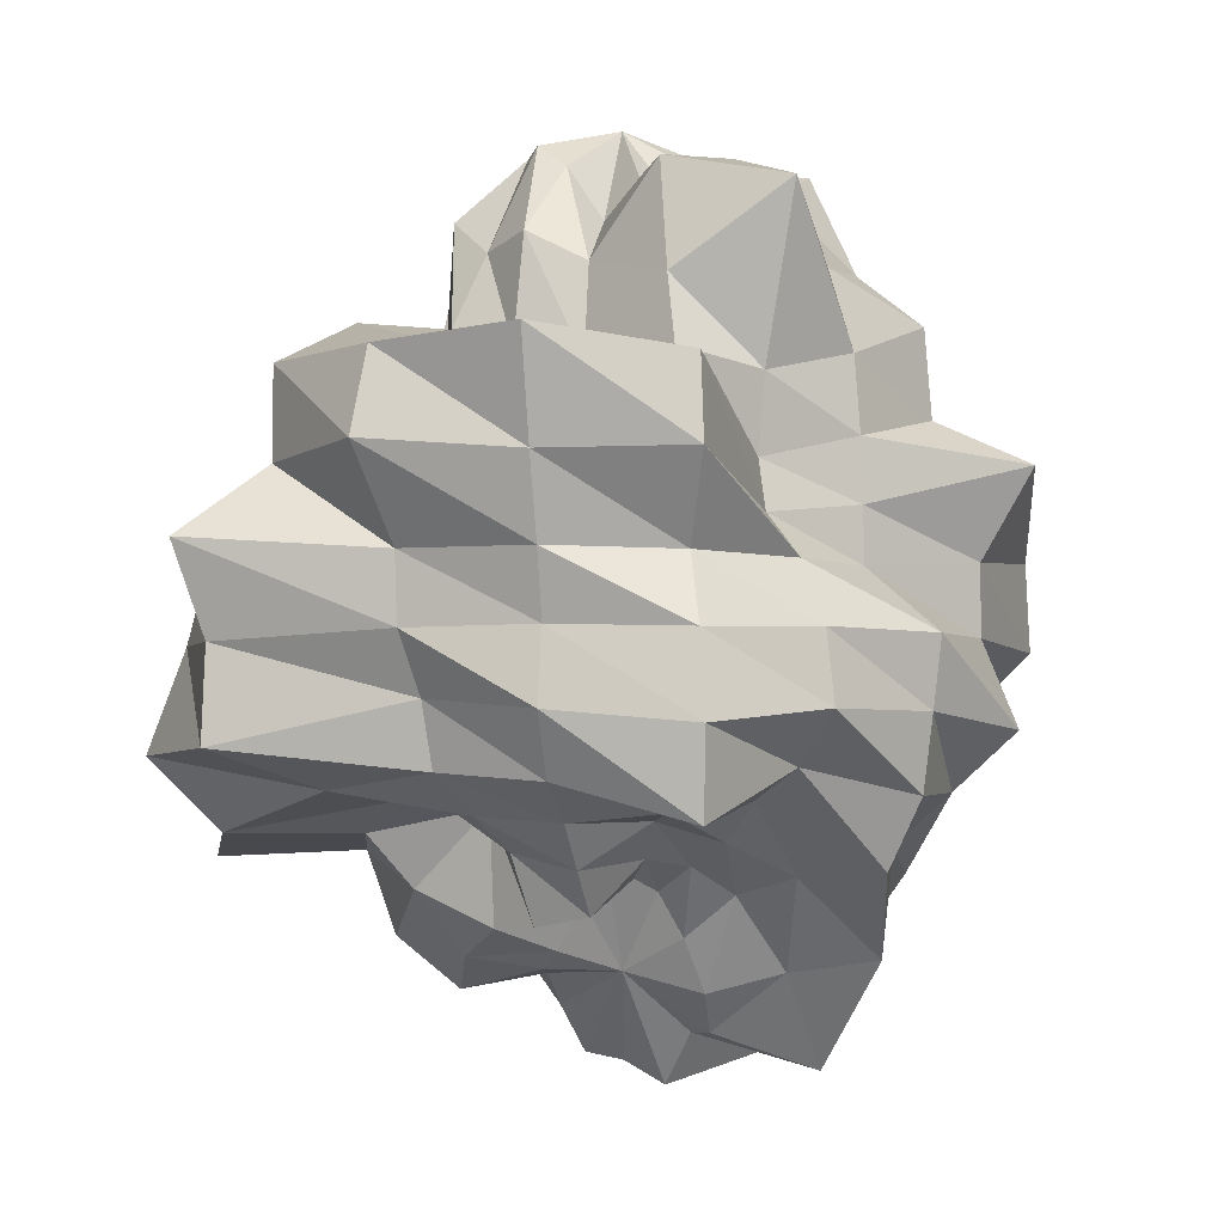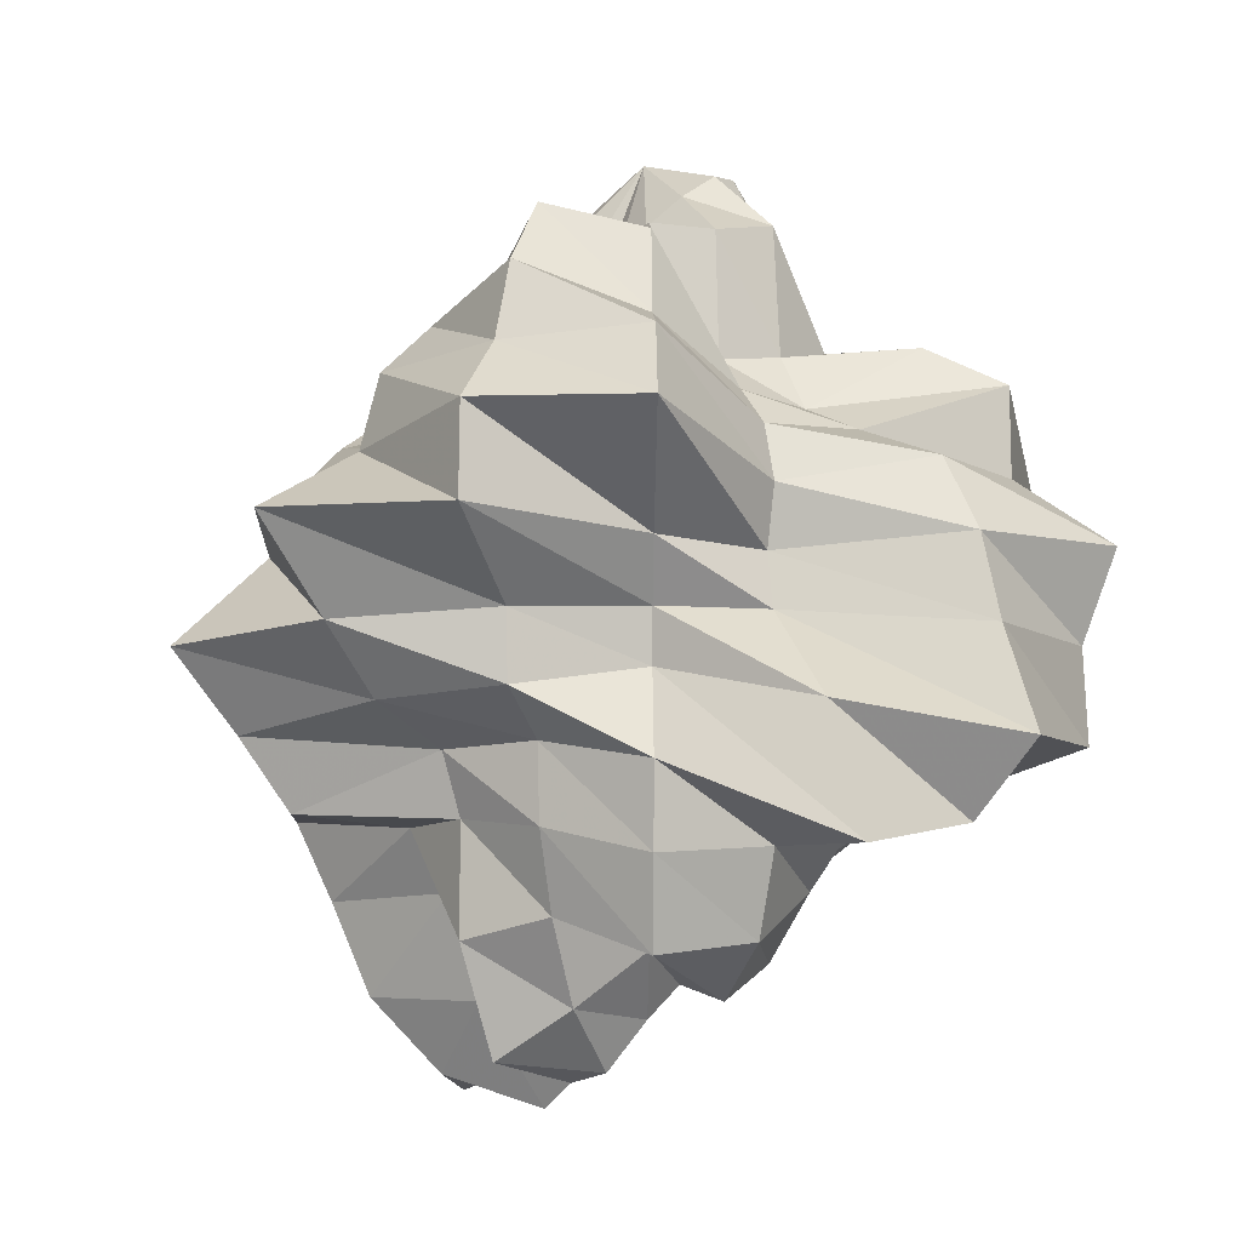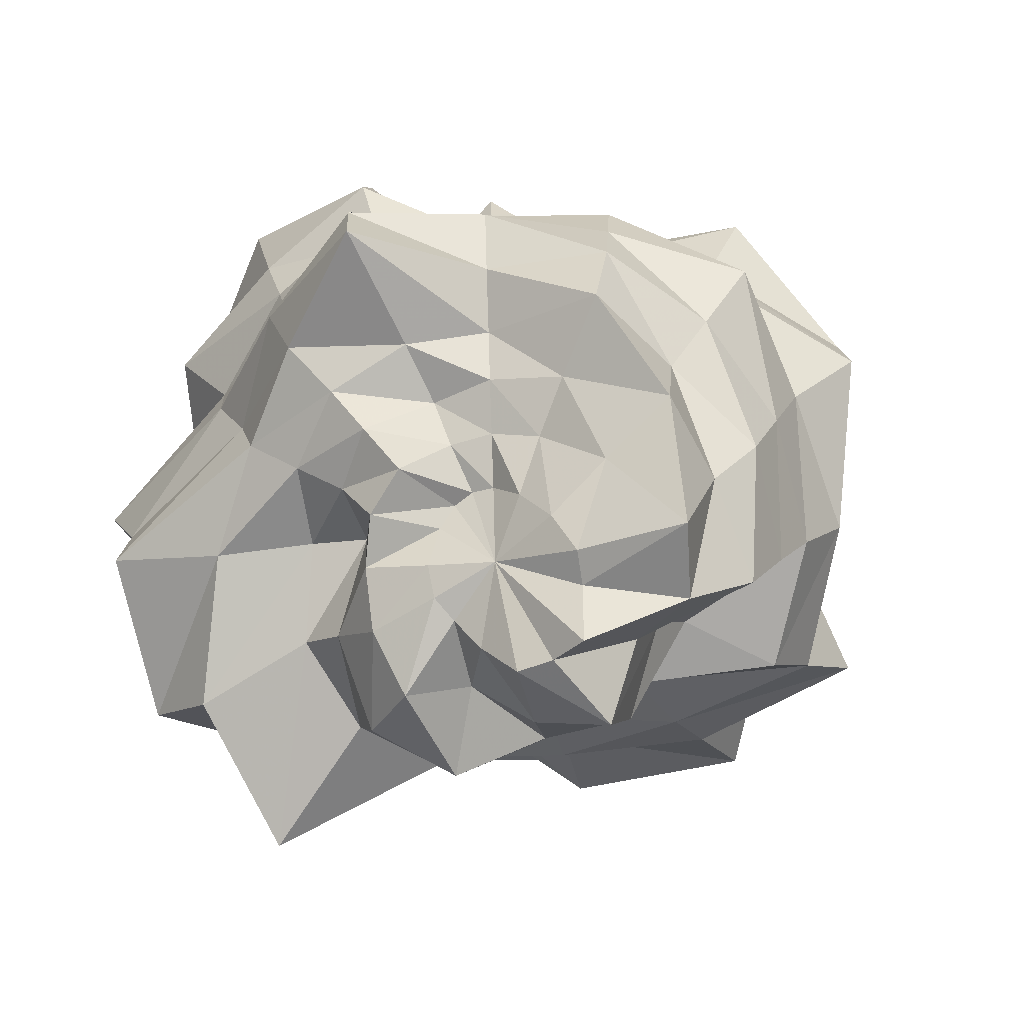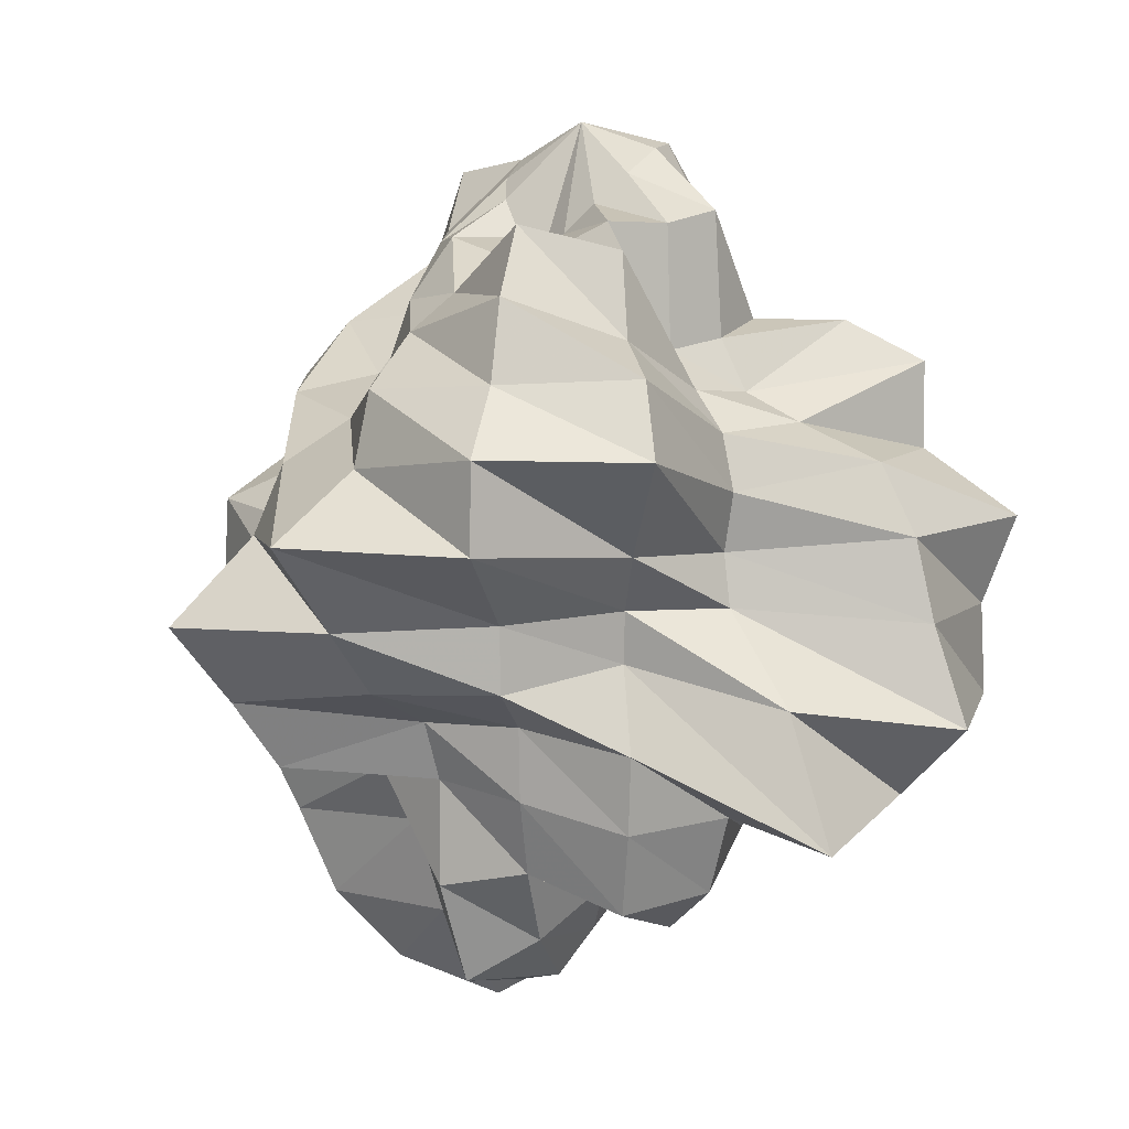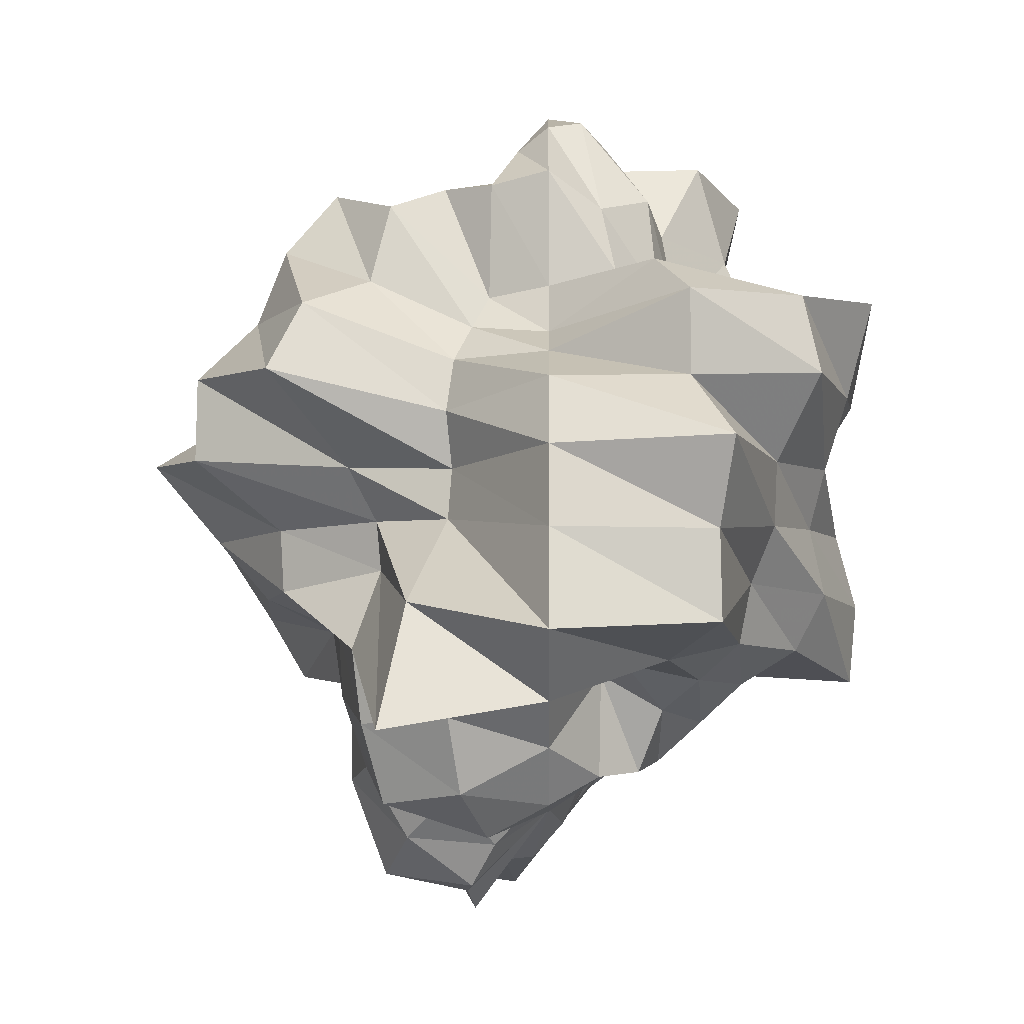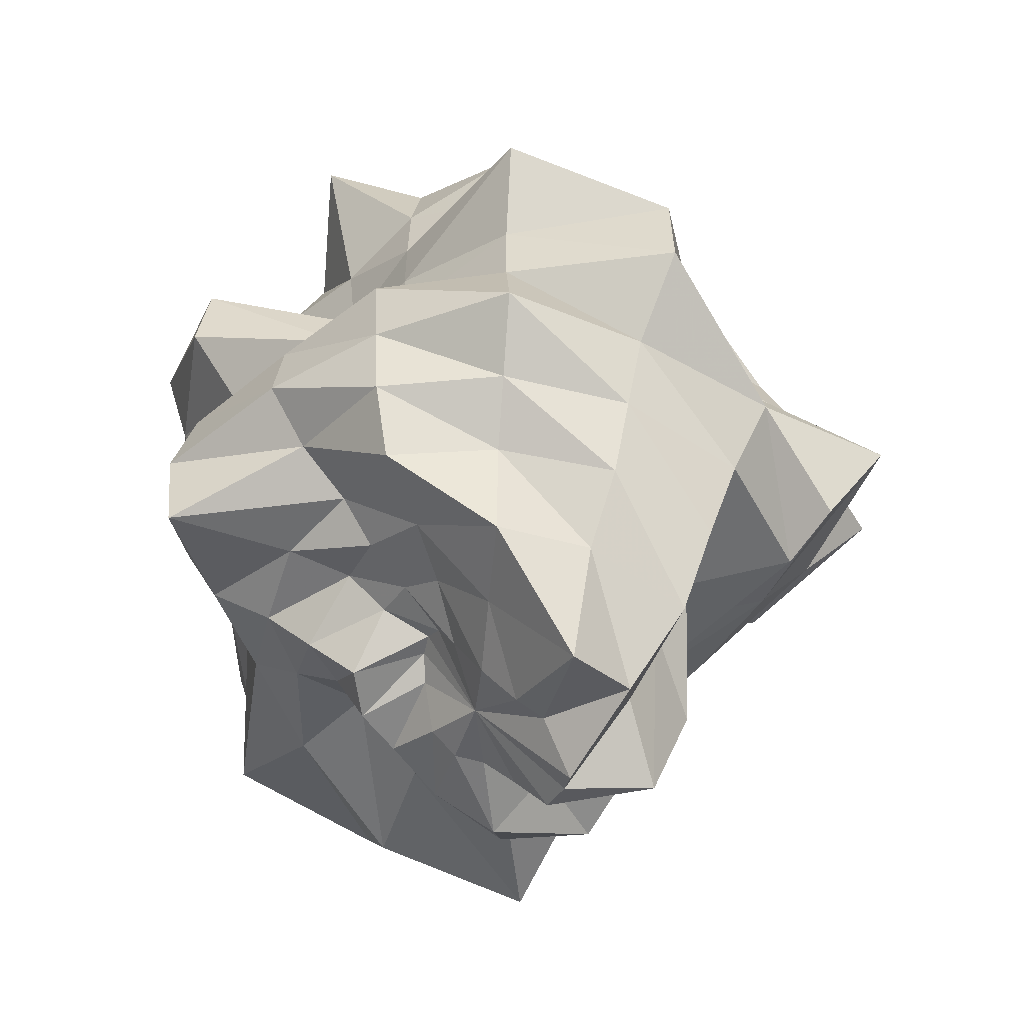
<metadata>
{"format":"obj","ext":"obj","renderer":"f3d","projection":"perspective","resolution":1024,"background":"white","views":[{"elev":-2.6,"azim":-166.9,"up":"+Y"},{"elev":-8.7,"azim":58.8,"up":"+Y"},{"elev":-75.0,"azim":-129.9,"up":"+Y"},{"elev":7.1,"azim":50.6,"up":"+Y"},{"elev":-3.2,"azim":108.8,"up":"+Y"},{"elev":-49.6,"azim":-89.5,"up":"+Y"}]}
</metadata>
<code>
o Landscape
v 0 -2.885 0
v 0 -2.167 -0.4606
v 0.2016 -2.332 -0.4529
v 0.4285 -2.713 -0.3858
v 0.5789 -2.864 -0.1881
v 0.6159 -2.913 0.06473
v 0.5859 -3.183 0.3383
v 0.4476 -3.582 0.616
v 0.1616 -3.657 0.7604
v -0.1703 -3.853 0.8011
v -0.4255 -3.406 0.5856
v -0.6233 -3.386 0.3599
v -0.6465 -3.058 0.06795
v -0.5279 -2.611 -0.1715
v -0.3551 -2.248 -0.3198
v -0.1854 -2.145 -0.4164
v 0 -2.41 -1.073
v 0.4514 -2.492 -1.014
v 0.8351 -2.524 -0.7519
v 1.172 -2.769 -0.3809
v 1.355 -3.061 0.1424
v 1.034 -2.681 0.5969
v 0.816 -3.118 1.123
v 0.3247 -3.508 1.528
v -0.2813 -3.039 1.323
v -0.9391 -3.589 1.293
v -1.432 -3.714 0.8267
v -1.279 -2.888 0.1344
v -0.9619 -2.272 -0.3125
v -0.6746 -2.039 -0.6075
v -0.359 -1.982 -0.8063
v 0.5681 -1.923 -1.276
v 0.8644 -1.601 -0.7783
v 1.548 -2.241 -0.5031
v 1.911 -2.645 0.2009
v 1.732 -2.752 0.9997
v 1.049 -2.457 1.444
v 0.3951 -2.615 1.859
v -0.3343 -2.213 1.573
v -1.276 -2.988 1.756
v -1.703 -2.707 0.9835
v -2.013 -2.786 0.2116
v -1.466 -2.122 -0.4764
v -1 -1.853 -0.9006
v -0.4983 -1.686 -1.119
v -0 -2.046 -1.486
v 0 -1.691 -1.878
v 0.7429 -1.645 -1.669
v 1.236 -1.498 -1.113
v 1.907 -1.805 -0.6196
v 2.167 -1.962 0.2278
v 1.954 -2.031 1.128
v 1.183 -1.812 1.628
v 0.3948 -1.71 1.857
v -0.3976 -1.722 1.871
v -1.462 -2.239 2.012
v -2.07 -2.152 1.195
v -2.105 -1.906 0.2212
v -2.186 -2.07 -0.7104
v -1.262 -1.529 -1.137
v -0.7288 -1.613 -1.637
v 0 -1.38 -2.391
v 0.9292 -1.319 -2.087
v 1.88 -1.46 -1.692
v 2.961 -1.797 -0.962
v 3.501 -2.033 0.368
v 2.045 -1.364 1.181
v 1.206 -1.184 1.66
v 0.4332 -1.203 2.038
v -0.5921 -1.644 2.785
v -1.634 -1.605 2.249
v -2.289 -1.526 1.322
v -2.557 -1.484 0.2688
v -2.466 -1.497 -0.8011
v -1.649 -1.281 -1.485
v -1.185 -1.682 -2.661
v 0.9832 -0.7854 -2.208
v 2.612 -1.142 -2.352
v 3.522 -1.203 -1.144
v 2.956 -0.9656 0.3106
v 1.762 -0.6611 1.017
v 1.514 -0.8368 2.084
v 0.567 -0.8861 2.668
v -0.6794 -1.062 3.196
v -1.851 -1.023 2.548
v -2.502 -0.9386 1.444
v -3.072 -1.004 0.3229
v -2.548 -0.8704 -0.8278
v -1.962 -0.8578 -1.767
v -1.21 -0.967 -2.719
v -0 -0.866 -2.665
v 1.091 -0.2818 -2.45
v 2.586 -0.3658 -2.328
v 3.229 -0.3569 -1.049
v 2.164 -0.2286 0.2274
v 1.806 -0.2192 1.043
v 1.531 -0.2738 2.108
v 0.6667 -0.337 3.136
v -0.7898 -0.3993 3.716
v -1.535 -0.2745 2.113
v -3.032 -0.3679 1.75
v -2.785 -0.2943 0.2927
v -2.619 -0.2894 -0.8508
v -1.887 -0.2669 -1.699
v -1.135 -0.2933 -2.55
v -0 -0.2659 -2.53
v 0 0.2814 -2.677
v 1.102 0.2849 -2.476
v 2.799 0.3959 -2.521
v 3.064 0.3387 -0.9957
v 2.084 0.2202 0.219
v 2.089 0.2536 1.206
v 2.002 0.3579 2.755
v 0.7995 0.4042 3.761
v -0.6338 0.3204 2.982
v -1.373 0.2455 1.89
v -2.999 0.364 1.732
v -2.782 0.294 0.2924
v -2.013 0.2224 -0.654
v -1.674 0.2368 -1.508
v -1.014 0.2621 -2.278
v 0 0.9394 -2.891
v 1.302 1.04 -2.925
v 2.204 0.9637 -1.985
v 2.754 0.9409 -0.8948
v 2.203 0.7196 0.2315
v 2.874 1.078 1.659
v 1.992 1.101 2.742
v 0.6035 0.9432 2.839
v -0.5788 0.9045 2.723
v -1.32 0.7295 1.816
v -2.137 0.8016 1.234
v -3.208 1.048 0.3371
v -2.006 0.6853 -0.6518
v -1.368 0.5982 -1.232
v -1.196 0.9557 -2.687
v 0 1.806 -3.128
v 1.221 1.733 -2.742
v 2.2 1.709 -1.981
v 2.039 1.238 -0.6624
v 2.049 1.19 0.2154
v 2.534 1.689 1.463
v 1.664 1.635 2.291
v 0.5645 1.567 2.656
v -0.4525 1.256 2.129
v -1.45 1.425 1.996
v -2.286 1.524 1.32
v -2.417 1.403 0.2541
v -1.989 1.207 -0.6461
v -1.3 1.01 -1.171
v -1.154 1.637 -2.591
v 0 1.549 -1.721
v 0.8171 1.809 -1.835
v 1.696 2.055 -1.527
v 1.553 1.47 -0.5046
v 1.68 1.521 0.1766
v 1.877 1.951 1.084
v 1.509 2.311 2.077
v 0.4631 2.005 2.179
v -0.3829 1.658 1.801
v -1.032 1.582 1.421
v -1.922 1.998 1.11
v -2.36 2.137 0.2481
v -1.939 1.835 -0.6299
v -1.363 1.652 -1.227
v -0.8049 1.782 -1.808
v 0 1.759 -1.278
v 0.5575 1.886 -1.252
v 1.112 2.059 -1.001
v 1.324 1.916 -0.4303
v 1.323 1.831 0.139
v 1.675 2.661 0.9668
v 1.225 2.868 1.686
v 0.3489 2.309 1.641
v -0.3378 2.236 1.589
v -0.7849 1.838 1.08
v -1.308 2.08 0.7554
v -1.839 2.545 0.1933
v -1.729 2.502 -0.5618
v -1.648 3.051 -1.483
v -0.6975 2.36 -1.567
v 0 2.53 -1.126
v 0.5043 2.785 -1.133
v 0.8845 2.673 -0.7964
v 1.264 2.985 -0.4107
v 1.274 2.876 0.1339
v 1.115 2.892 0.6438
v 0.6877 2.628 0.9466
v 0.243 2.626 1.143
v -0.2555 2.76 1.202
v -0.711 2.717 0.9786
v -1.081 2.804 0.6243
v -1.473 3.327 0.1548
v -1.311 3.097 -0.4261
v -1.086 3.281 -0.9774
v -0.5924 3.271 -1.331
v 0 2.917 -0.62
v 0.29 3.354 -0.6513
v 0.561 3.551 -0.5051
v 0.7083 3.504 -0.2301
v 0.6964 3.295 0.0732
v 0.559 3.037 0.3228
v 0.3477 2.783 0.4786
v 0.1137 2.572 0.5347
v -0.122 2.761 0.574
v -0.3839 3.073 0.5285
v -0.6 3.259 0.3464
v -0.7253 3.431 0.07623
v -0.6754 3.341 -0.2194
v -0.4923 3.117 -0.4433
v -0.2802 3.241 -0.6294
v 0 3.738 0
f 2 17 18 3
f 3 18 19 4
f 4 19 20 5
f 5 20 21 6
f 6 21 22 7
f 7 22 23 8
f 8 23 24 9
f 9 24 25 10
f 10 25 26 11
f 11 26 27 12
f 12 27 28 13
f 13 28 29 14
f 14 29 30 15
f 15 30 31 16
f 18 32 33 19
f 19 33 34 20
f 20 34 35 21
f 21 35 36 22
f 22 36 37 23
f 23 37 38 24
f 24 38 39 25
f 25 39 40 26
f 26 40 41 27
f 27 41 42 28
f 28 42 43 29
f 29 43 44 30
f 30 44 45 31
f 32 48 49 33
f 33 49 50 34
f 34 50 51 35
f 35 51 52 36
f 36 52 53 37
f 37 53 54 38
f 38 54 55 39
f 39 55 56 40
f 40 56 57 41
f 41 57 58 42
f 42 58 59 43
f 43 59 60 44
f 44 60 61 45
f 47 62 63 48
f 48 63 64 49
f 49 64 65 50
f 50 65 66 51
f 51 66 67 52
f 52 67 68 53
f 53 68 69 54
f 54 69 70 55
f 55 70 71 56
f 56 71 72 57
f 57 72 73 58
f 58 73 74 59
f 59 74 75 60
f 60 75 76 61
f 63 77 78 64
f 64 78 79 65
f 65 79 80 66
f 66 80 81 67
f 67 81 82 68
f 68 82 83 69
f 69 83 84 70
f 70 84 85 71
f 71 85 86 72
f 72 86 87 73
f 73 87 88 74
f 74 88 89 75
f 75 89 90 76
f 77 92 93 78
f 78 93 94 79
f 79 94 95 80
f 80 95 96 81
f 81 96 97 82
f 82 97 98 83
f 83 98 99 84
f 84 99 100 85
f 85 100 101 86
f 86 101 102 87
f 87 102 103 88
f 88 103 104 89
f 89 104 105 90
f 90 105 106 91
f 92 108 109 93
f 93 109 110 94
f 94 110 111 95
f 95 111 112 96
f 96 112 113 97
f 97 113 114 98
f 98 114 115 99
f 99 115 116 100
f 100 116 117 101
f 101 117 118 102
f 102 118 119 103
f 103 119 120 104
f 104 120 121 105
f 107 122 123 108
f 108 123 124 109
f 109 124 125 110
f 110 125 126 111
f 111 126 127 112
f 112 127 128 113
f 113 128 129 114
f 114 129 130 115
f 115 130 131 116
f 116 131 132 117
f 117 132 133 118
f 118 133 134 119
f 119 134 135 120
f 120 135 136 121
f 122 137 138 123
f 123 138 139 124
f 124 139 140 125
f 125 140 141 126
f 126 141 142 127
f 127 142 143 128
f 128 143 144 129
f 129 144 145 130
f 130 145 146 131
f 131 146 147 132
f 132 147 148 133
f 133 148 149 134
f 134 149 150 135
f 135 150 151 136
f 137 152 153 138
f 138 153 154 139
f 139 154 155 140
f 140 155 156 141
f 141 156 157 142
f 142 157 158 143
f 143 158 159 144
f 144 159 160 145
f 145 160 161 146
f 146 161 162 147
f 147 162 163 148
f 148 163 164 149
f 149 164 165 150
f 150 165 166 151
f 152 167 168 153
f 153 168 169 154
f 154 169 170 155
f 155 170 171 156
f 156 171 172 157
f 157 172 173 158
f 158 173 174 159
f 159 174 175 160
f 160 175 176 161
f 161 176 177 162
f 162 177 178 163
f 163 178 179 164
f 164 179 180 165
f 165 180 181 166
f 167 182 183 168
f 168 183 184 169
f 169 184 185 170
f 170 185 186 171
f 171 186 187 172
f 172 187 188 173
f 173 188 189 174
f 174 189 190 175
f 175 190 191 176
f 176 191 192 177
f 177 192 193 178
f 178 193 194 179
f 179 194 195 180
f 180 195 196 181
f 182 197 198 183
f 183 198 199 184
f 184 199 200 185
f 185 200 201 186
f 186 201 202 187
f 187 202 203 188
f 188 203 204 189
f 189 204 205 190
f 190 205 206 191
f 191 206 207 192
f 192 207 208 193
f 193 208 209 194
f 194 209 210 195
f 195 210 211 196
f 1 2 3
f 1 3 4
f 1 4 5
f 1 5 6
f 1 6 7
f 1 7 8
f 1 8 9
f 1 9 10
f 1 10 11
f 1 11 12
f 1 12 13
f 1 13 14
f 1 14 15
f 1 15 16
f 1 16 2
f 16 31 17 2
f 17 46 32 18
f 31 45 46 17
f 46 47 48 32
f 45 61 47 46
f 61 76 62 47
f 62 91 77 63
f 76 90 91 62
f 91 106 92 77
f 106 107 108 92
f 105 121 107 106
f 121 136 122 107
f 136 151 137 122
f 151 166 152 137
f 166 181 167 152
f 181 196 182 167
f 196 211 197 182
f 197 212 198
f 198 212 199
f 199 212 200
f 200 212 201
f 201 212 202
f 202 212 203
f 203 212 204
f 204 212 205
f 205 212 206
f 206 212 207
f 207 212 208
f 208 212 209
f 209 212 210
f 210 212 211
f 211 212 197

</code>
